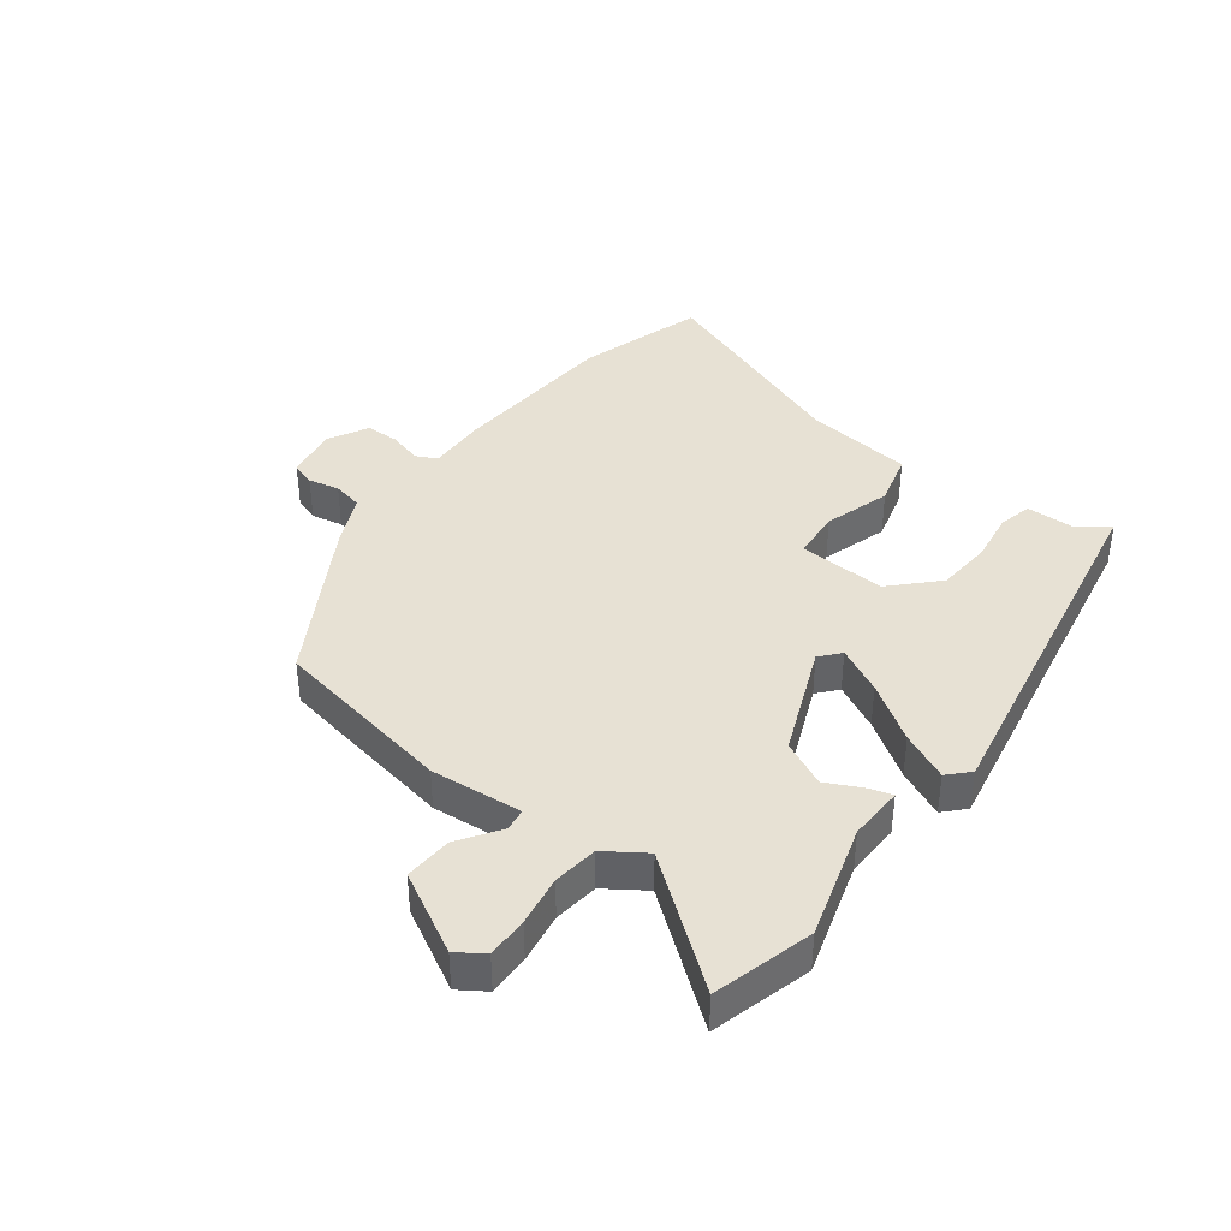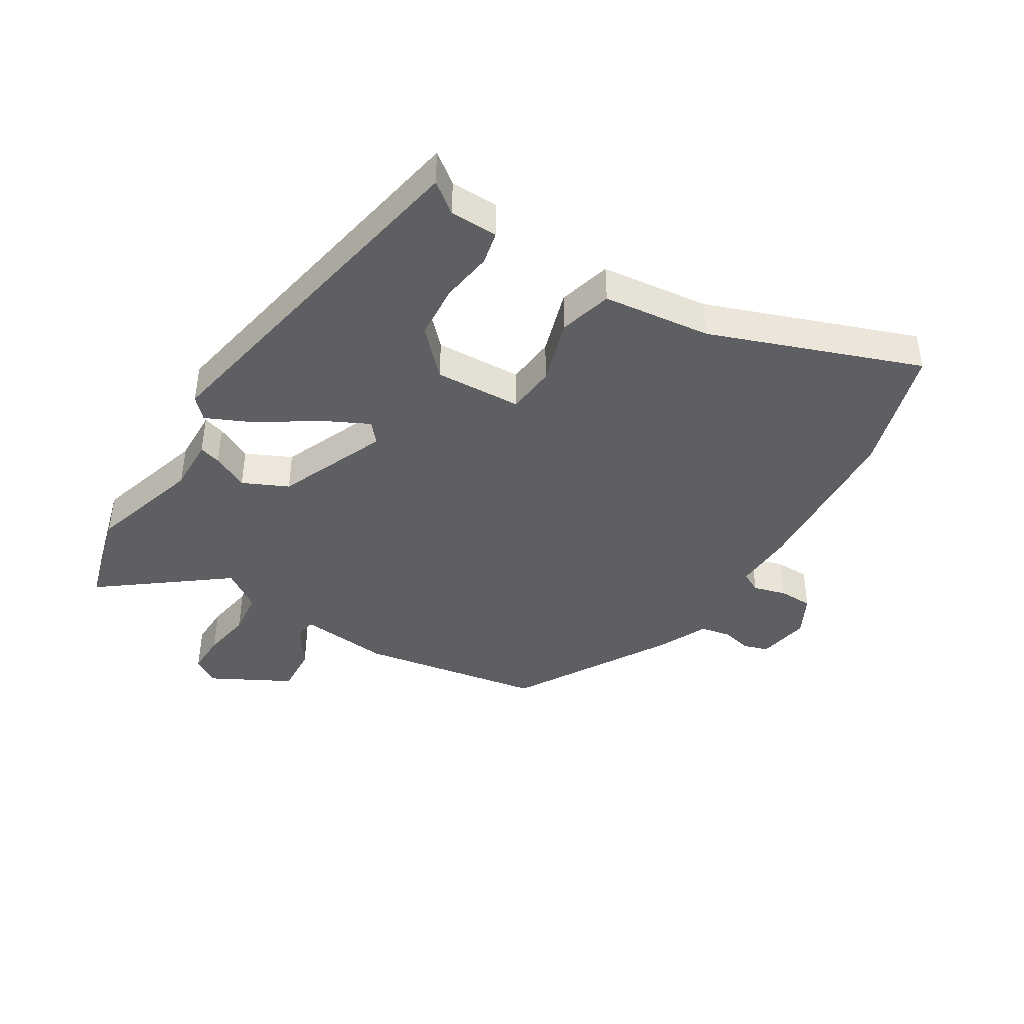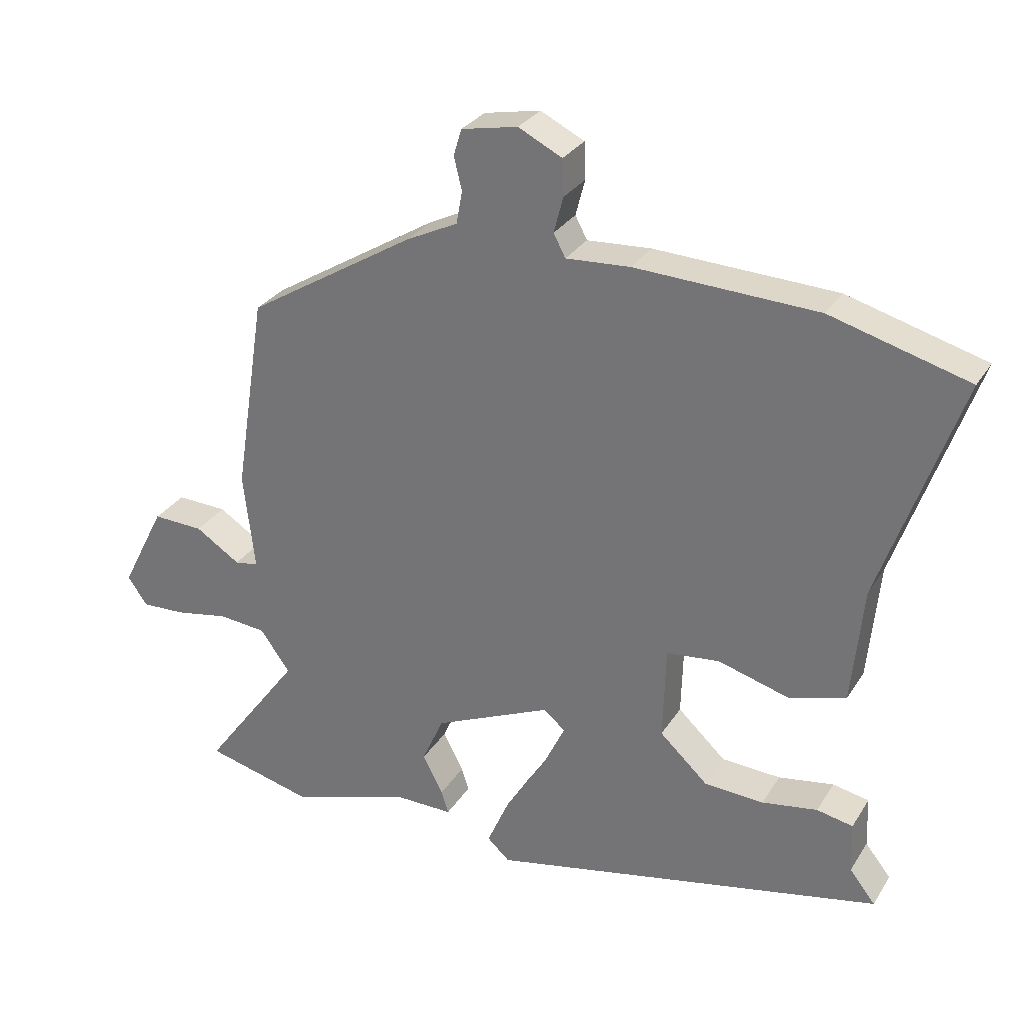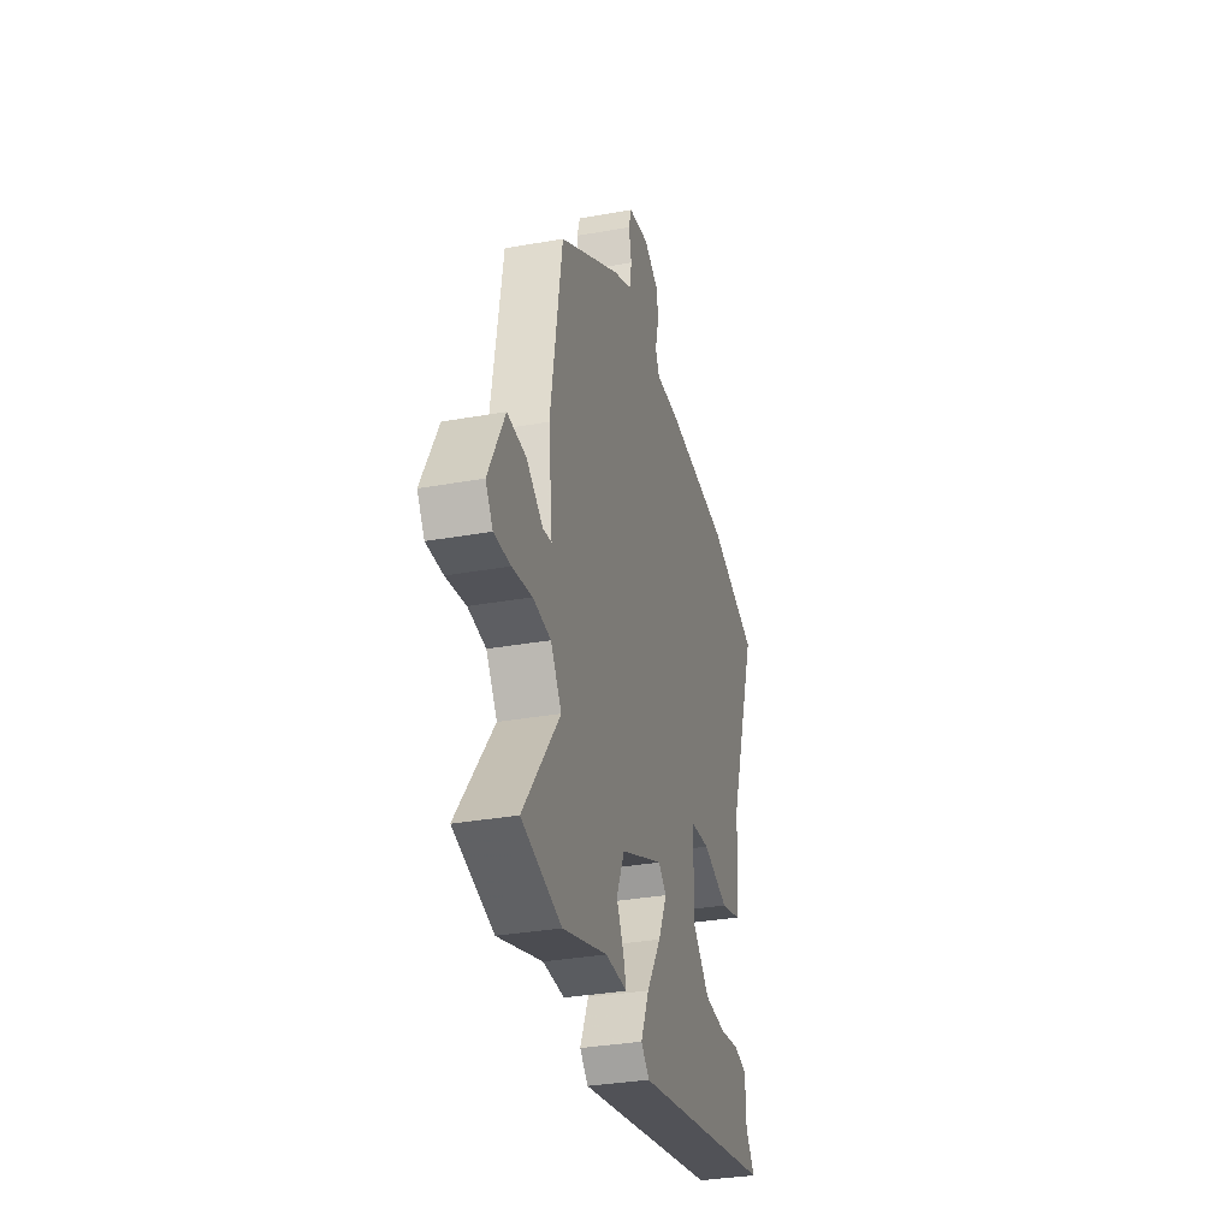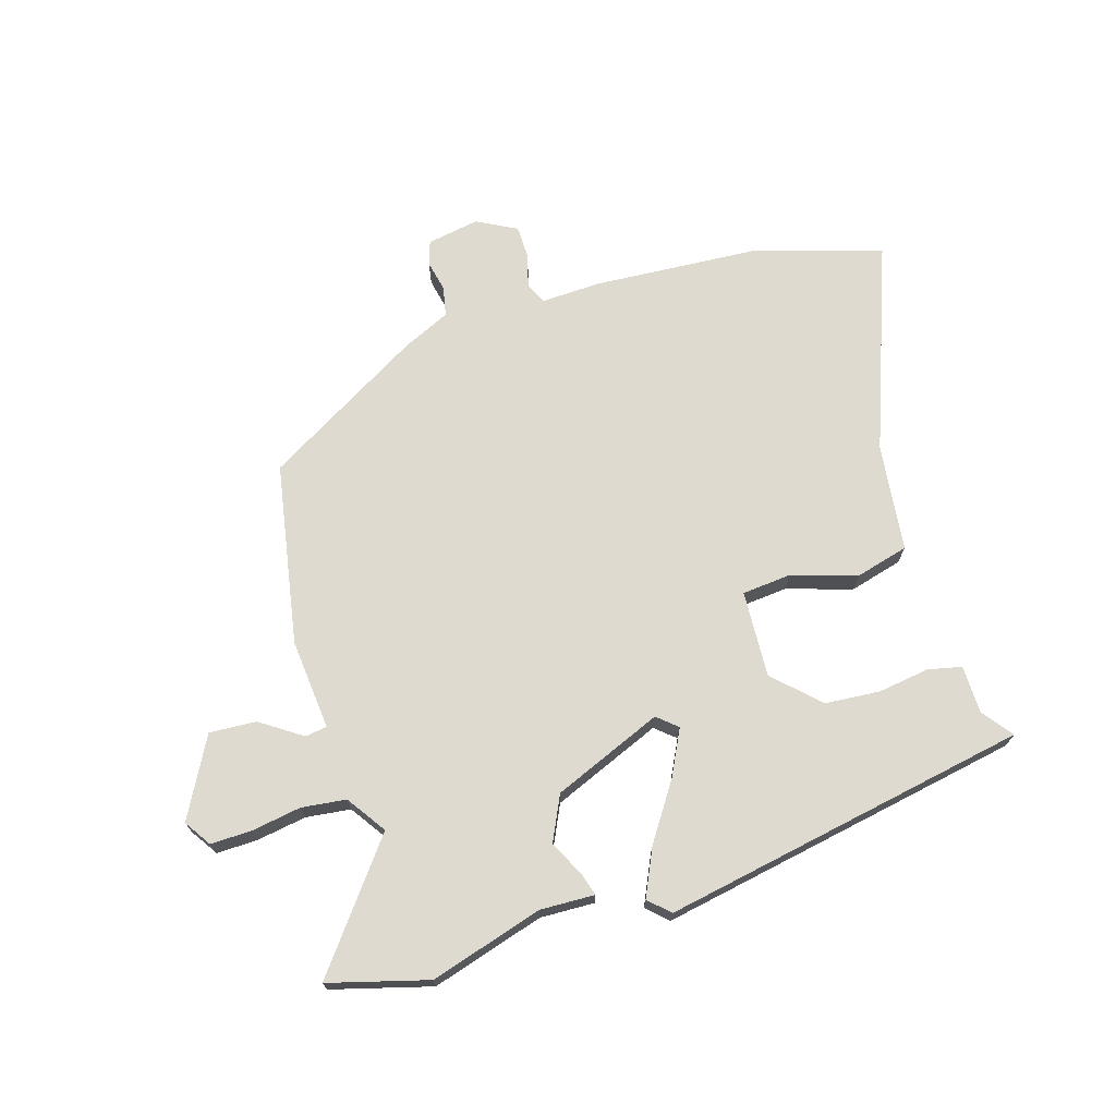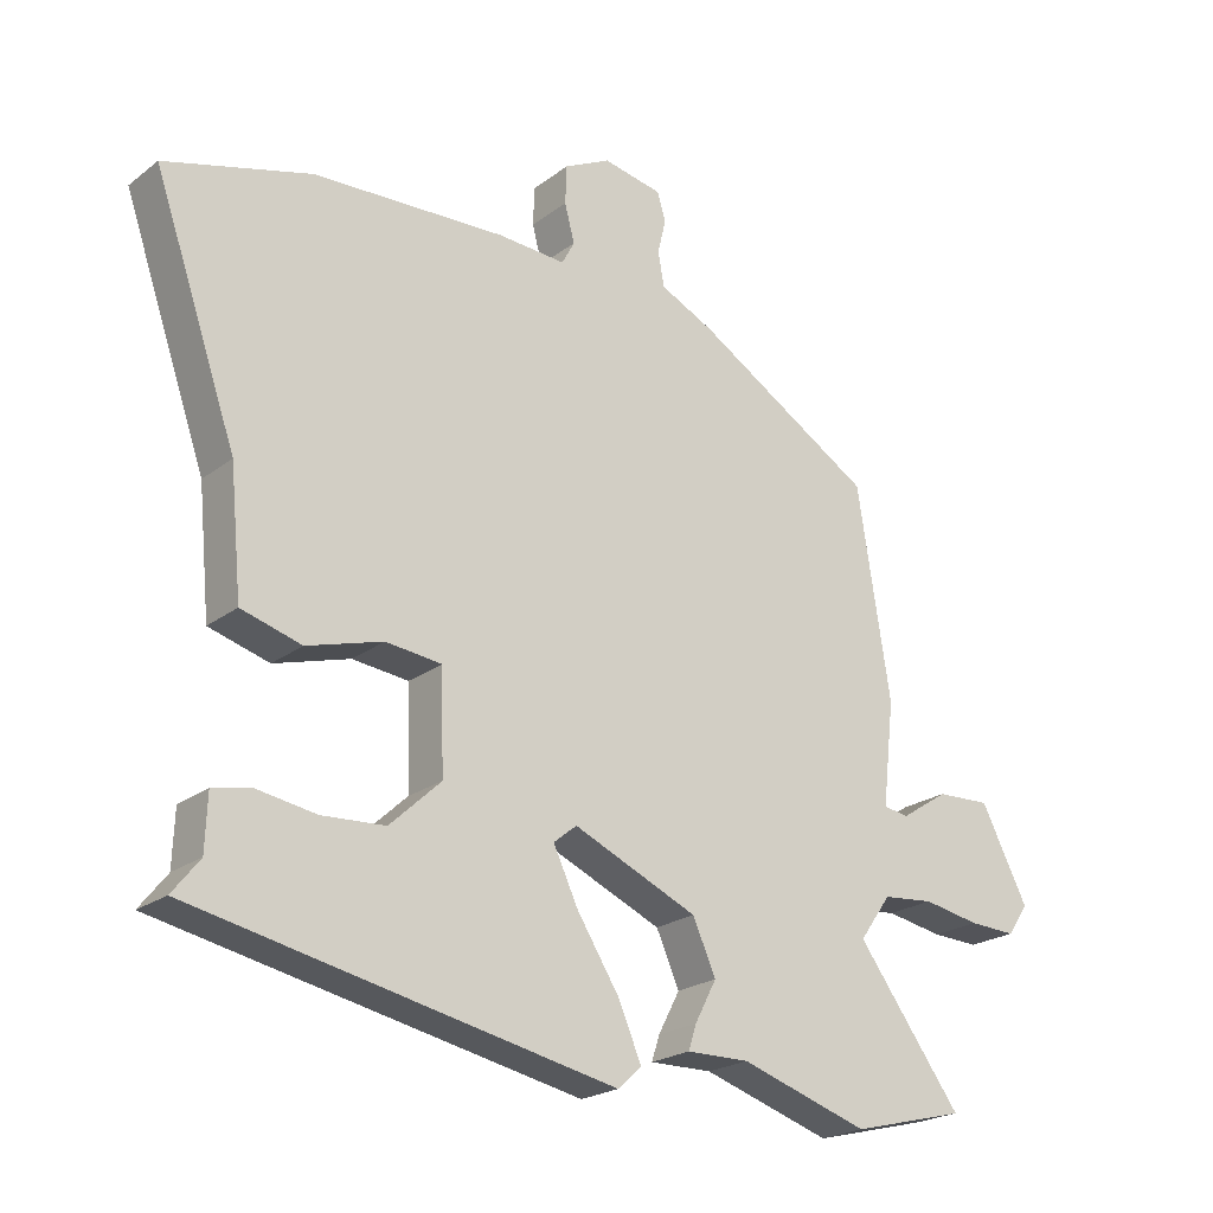
<metadata>
{"format":"obj","ext":"obj","renderer":"f3d","projection":"perspective","resolution":1024,"background":"white","views":[{"elev":39.5,"azim":128.5,"up":"+Y"},{"elev":-41.7,"azim":-120.5,"up":"+Y"},{"elev":29.4,"azim":-153.7,"up":"+Z"},{"elev":-33.1,"azim":103.8,"up":"+Z"},{"elev":70.8,"azim":164.3,"up":"+Y"},{"elev":-22.1,"azim":-37.7,"up":"+Z"}]}
</metadata>
<code>
v -0.606 0.07 0.47
v -0.398 0.07 0.528
v -0.123 0.07 0.54
v -0.026 0.07 0.534
v -0.008 0.07 0.568
v -0.022 0.07 0.622
v -0.02 0.07 0.677
v 0.046 0.07 0.71
v 0.131 0.07 0.693
v 0.143 0.07 0.653
v 0.131 0.07 0.603
v 0.14 0.07 0.554
v 0.218 0.07 0.516
v 0.472 0.07 0.36
v 0.519 0.07 0.061
v 0.502 0.07 -0.087
v 0.538 0.07 -0.093
v 0.606 0.07 -0.049
v 0.683 0.07 -0.046
v 0.75 0.07 -0.177
v 0.72 0.07 -0.22
v 0.653 0.07 -0.217
v 0.572 0.07 -0.202
v 0.499 0.07 -0.209
v 0.454 0.07 -0.272
v 0.603 0.07 -0.474
v 0.44 0.07 -0.515
v 0.257 0.07 -0.456
v 0.168 0.07 -0.457
v 0.179 0.07 -0.422
v 0.21 0.07 -0.363
v 0.177 0.07 -0.289
v 0 0.07 -0.211
v -0.033 0.07 -0.238
v 0.003 0.07 -0.314
v 0.062 0.07 -0.407
v 0.096 0.07 -0.485
v 0.062 0.07 -0.516
v -0.536 0.07 -0.392
v -0.497 0.07 -0.343
v -0.494 0.07 -0.265
v -0.439 0.07 -0.254
v -0.355 0.07 -0.268
v -0.265 0.07 -0.263
v -0.192 0.07 -0.195
v -0.196 0.07 -0.053
v -0.276 0.07 -0.044
v -0.384 0.07 -0.075
v -0.47 0.07 -0.05
v -0.487 0.07 0.127
v -0.606 0 0.47
v -0.398 0 0.528
v -0.123 0 0.54
v -0.026 0 0.534
v -0.008 0 0.568
v -0.022 0 0.622
v -0.02 0 0.677
v 0.046 0 0.71
v 0.131 0 0.693
v 0.143 0 0.653
v 0.131 0 0.603
v 0.14 0 0.554
v 0.218 0 0.516
v 0.472 0 0.36
v 0.519 0 0.061
v 0.502 0 -0.087
v 0.538 0 -0.093
v 0.606 0 -0.049
v 0.683 0 -0.046
v 0.75 0 -0.177
v 0.72 0 -0.22
v 0.653 0 -0.217
v 0.572 0 -0.202
v 0.499 0 -0.209
v 0.454 0 -0.272
v 0.603 0 -0.474
v 0.44 0 -0.515
v 0.257 0 -0.456
v 0.168 0 -0.457
v 0.179 0 -0.422
v 0.21 0 -0.363
v 0.177 0 -0.289
v 0 0 -0.211
v -0.033 0 -0.238
v 0.003 0 -0.314
v 0.062 0 -0.407
v 0.096 0 -0.485
v 0.062 0 -0.516
v -0.536 0 -0.392
v -0.497 0 -0.343
v -0.494 0 -0.265
v -0.439 0 -0.254
v -0.355 0 -0.268
v -0.265 0 -0.263
v -0.192 0 -0.195
v -0.196 0 -0.053
v -0.276 0 -0.044
v -0.384 0 -0.075
v -0.47 0 -0.05
v -0.487 0 0.127
f 47 48 49 50
f 2 3 4
f 1 2 4
f 50 1 4
f 47 50 4
f 46 47 4
f 45 46 4 5
f 40 41 42 43
f 40 43 44
f 39 40 44
f 38 39 44
f 37 38 44
f 36 37 44
f 35 36 44
f 34 35 44 45
f 28 29 30 31
f 28 31 32
f 27 28 32
f 26 27 32
f 25 26 32
f 24 25 32 33
f 21 22 23
f 20 21 23
f 19 20 23
f 18 19 23
f 17 18 23
f 23 24 33
f 17 23 33
f 16 17 33
f 15 16 33
f 14 15 33
f 13 14 33
f 12 13 33
f 9 10 11
f 8 9 11
f 7 8 11
f 6 7 11
f 5 6 11
f 33 34 45
f 12 33 45
f 11 12 45
f 5 11 45
f 100 99 98 97
f 54 53 52
f 54 52 51
f 54 51 100
f 54 100 97
f 54 97 96
f 55 54 96 95
f 93 92 91 90
f 94 93 90
f 94 90 89
f 94 89 88
f 94 88 87
f 94 87 86
f 94 86 85
f 95 94 85 84
f 81 80 79 78
f 82 81 78
f 82 78 77
f 82 77 76
f 82 76 75
f 83 82 75 74
f 73 72 71
f 73 71 70
f 73 70 69
f 73 69 68
f 73 68 67
f 83 74 73
f 83 73 67
f 83 67 66
f 83 66 65
f 83 65 64
f 83 64 63
f 83 63 62
f 61 60 59
f 61 59 58
f 61 58 57
f 61 57 56
f 61 56 55
f 95 84 83
f 95 83 62
f 95 62 61
f 95 61 55
f 1 51 52 2
f 2 52 53 3
f 3 53 54 4
f 4 54 55 5
f 5 55 56 6
f 6 56 57 7
f 7 57 58 8
f 8 58 59 9
f 9 59 60 10
f 10 60 61 11
f 11 61 62 12
f 12 62 63 13
f 13 63 64 14
f 14 64 65 15
f 15 65 66 16
f 16 66 67 17
f 17 67 68 18
f 18 68 69 19
f 19 69 70 20
f 20 70 71 21
f 21 71 72 22
f 22 72 73 23
f 23 73 74 24
f 24 74 75 25
f 25 75 76 26
f 26 76 77 27
f 27 77 78 28
f 28 78 79 29
f 29 79 80 30
f 30 80 81 31
f 31 81 82 32
f 32 82 83 33
f 33 83 84 34
f 34 84 85 35
f 35 85 86 36
f 36 86 87 37
f 37 87 88 38
f 38 88 89 39
f 39 89 90 40
f 40 90 91 41
f 41 91 92 42
f 42 92 93 43
f 43 93 94 44
f 44 94 95 45
f 45 95 96 46
f 46 96 97 47
f 47 97 98 48
f 48 98 99 49
f 49 99 100 50
f 50 100 51 1

</code>
